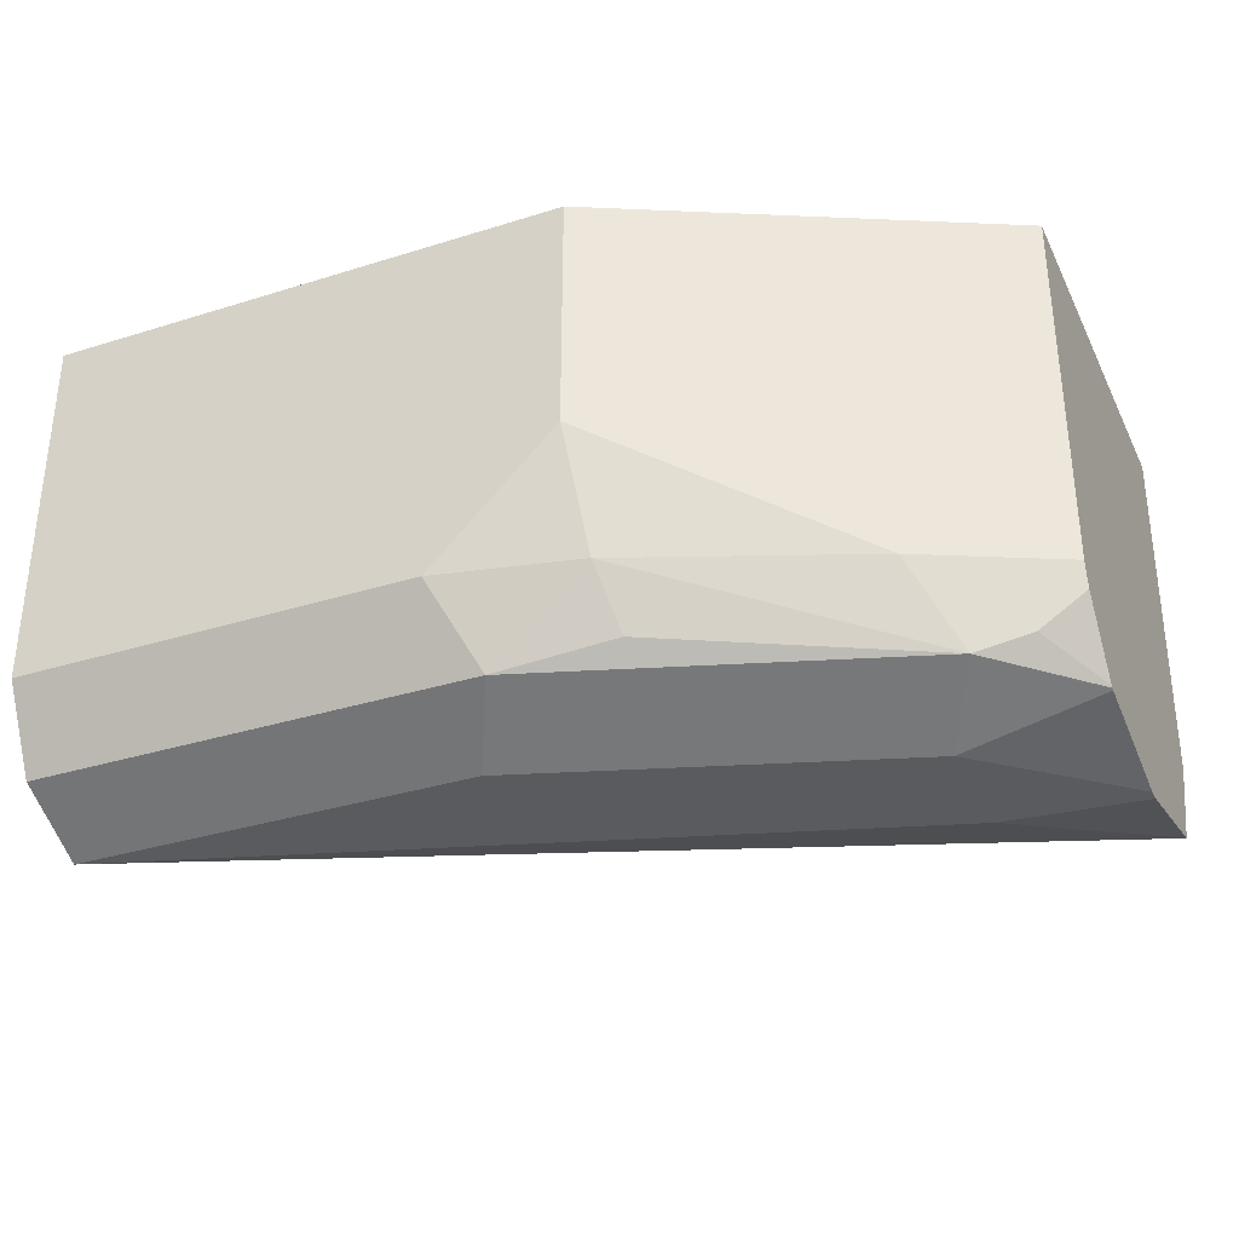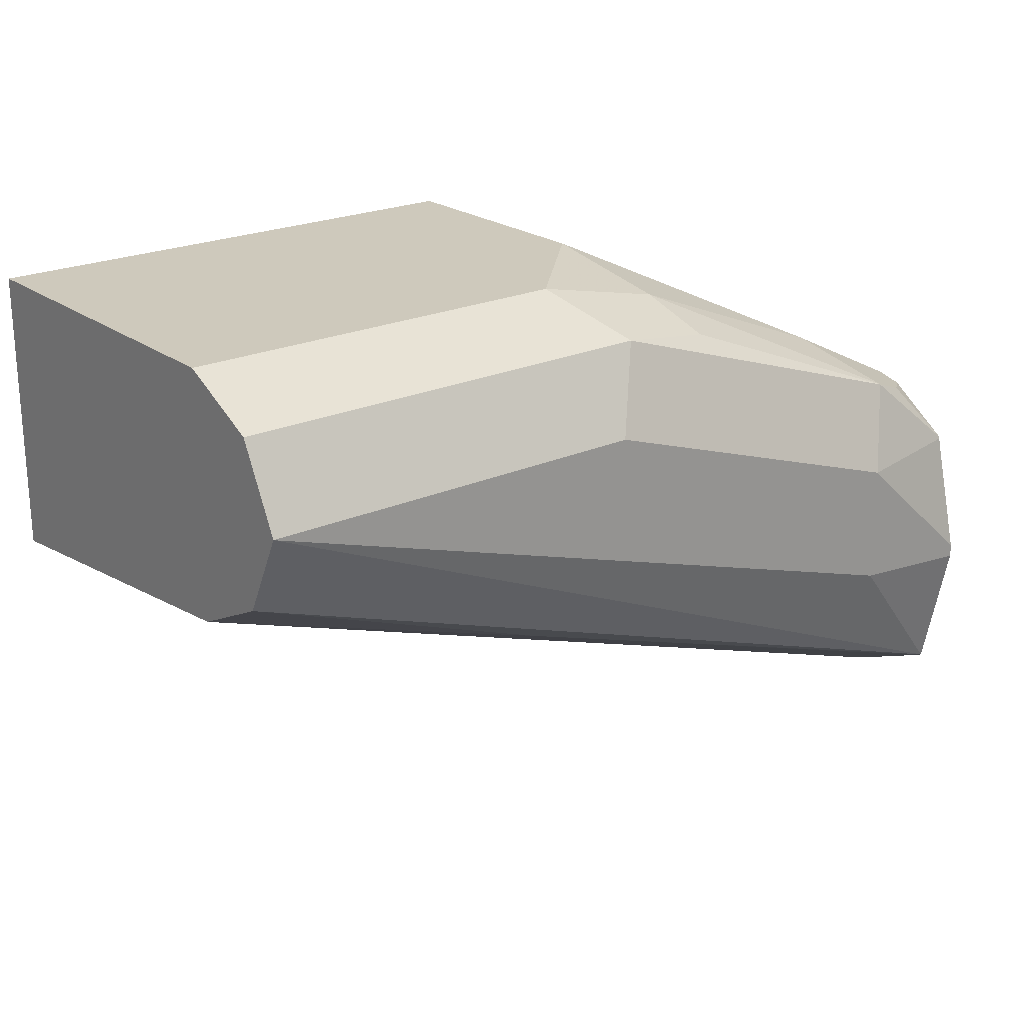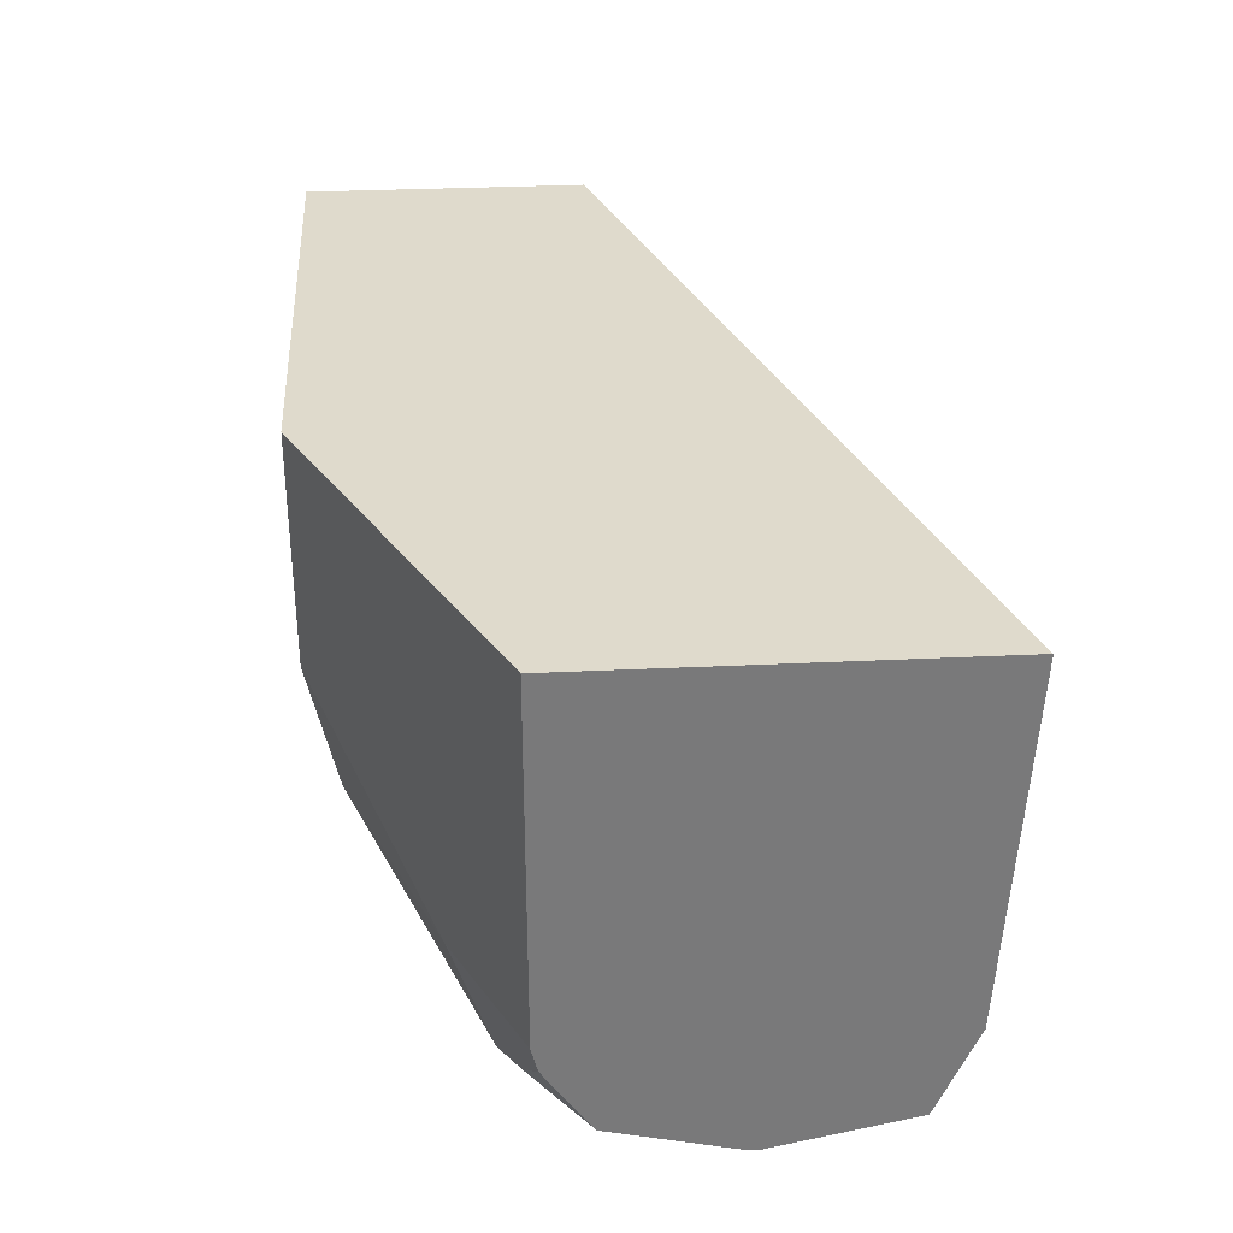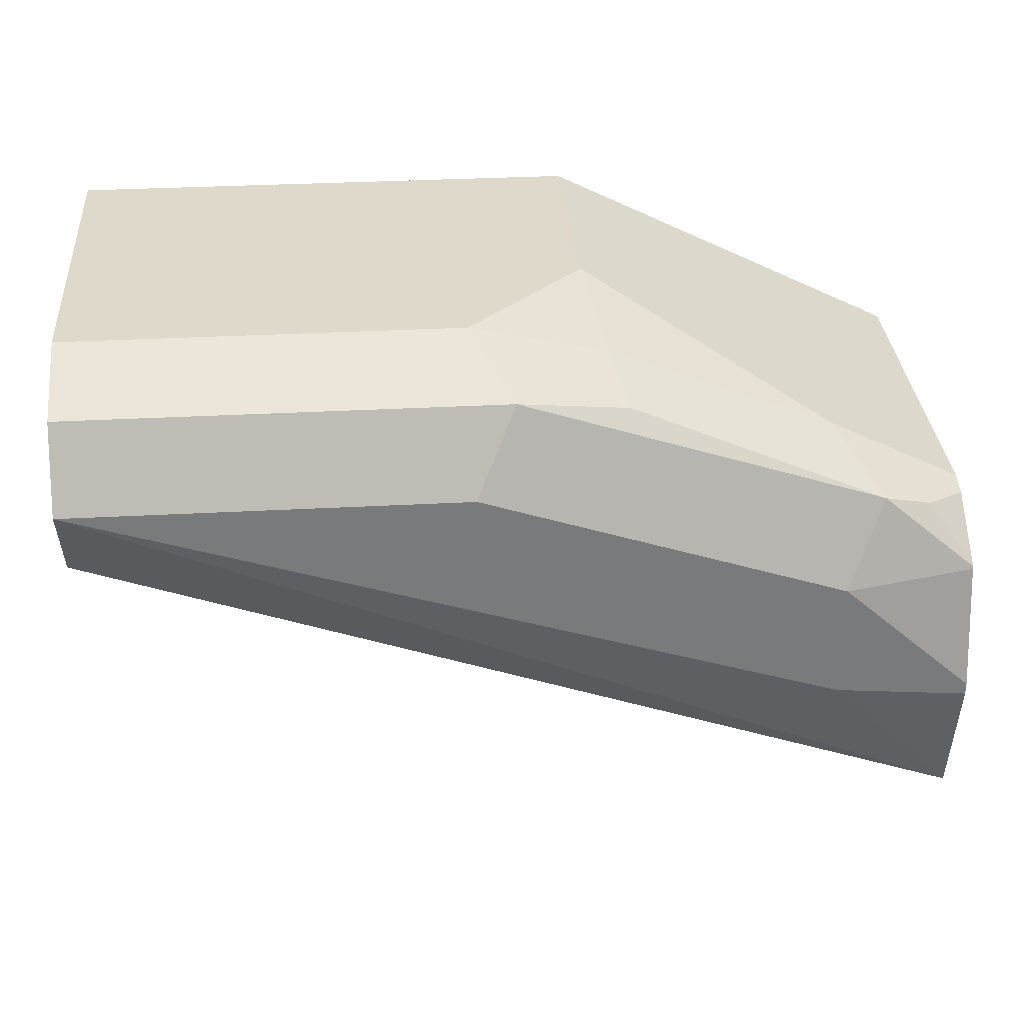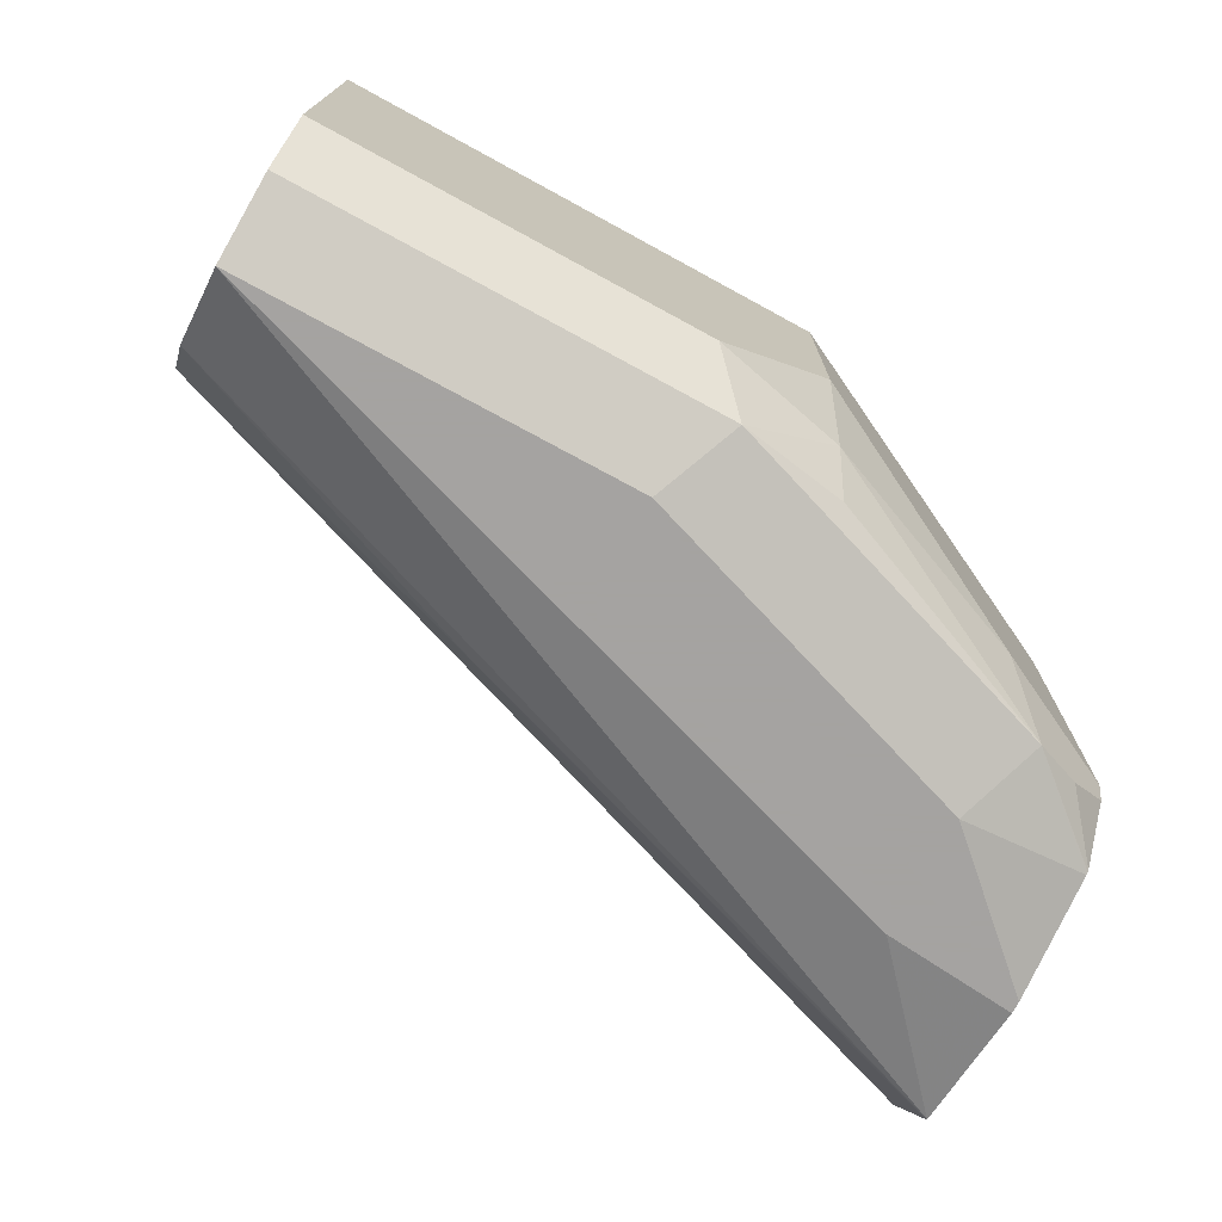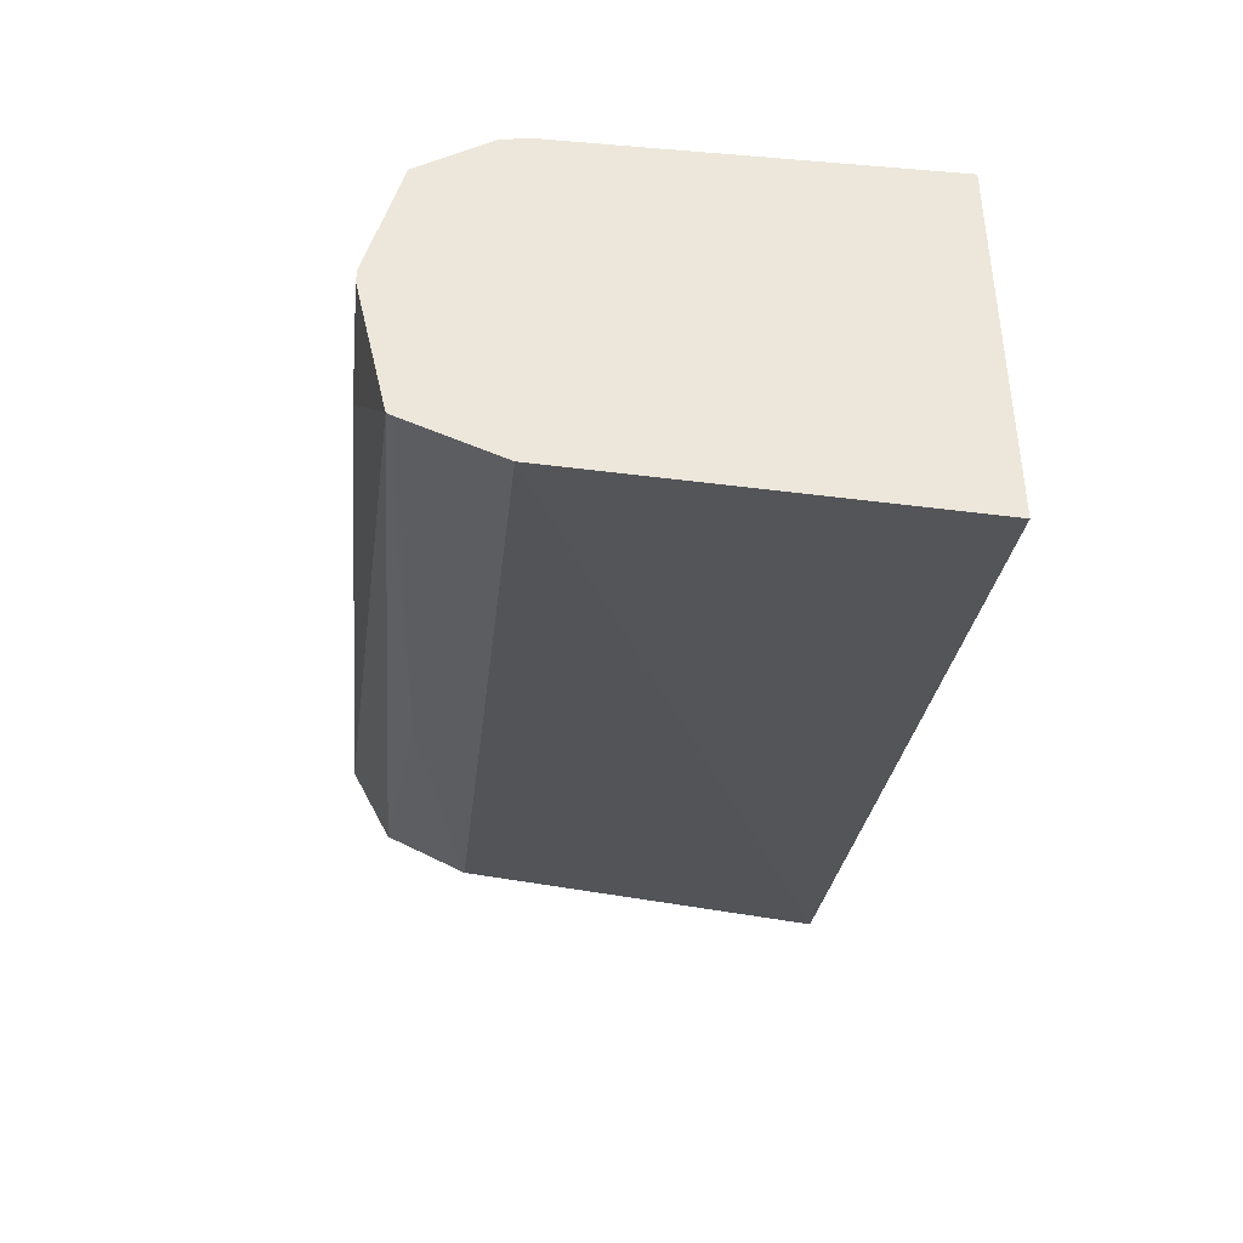
<metadata>
{"format":"obj","ext":"obj","renderer":"f3d","projection":"perspective","resolution":1024,"background":"white","views":[{"elev":-33.4,"azim":23.2,"up":"+Y"},{"elev":22.3,"azim":-38.3,"up":"+Z"},{"elev":32.5,"azim":86.2,"up":"+Y"},{"elev":32.3,"azim":-4.4,"up":"+Z"},{"elev":-73.1,"azim":-28.6,"up":"+Y"},{"elev":-42.3,"azim":84.3,"up":"+Z"}]}
</metadata>
<code>
v 0.2255 -0.6049 0.3266
v 0.2255 -0.6049 0.4271
v 0.2255 -0.6986 0.3318
v -0.007998 -0.6049 0.4025
v 0.2255 -0.6986 0.4271
v 0.1471 -0.6049 0.4662
v 0.2255 -0.7208 0.3413
v 0.0794 -0.7144 0.389
v -0.007998 -0.6986 0.4128
v -0.007998 -0.6049 0.4763
v 0.1905 -0.6986 0.4445
v 0.2255 -0.7049 0.4255
v 0.127 -0.6668 0.4763
v 0.127 -0.6049 0.4763
v 0.2255 -0.7224 0.3421
v -0.007998 -0.7197 0.4234
v -0.007998 -0.6986 0.4763
v 0.131 -0.6986 0.4683
v 0.2011 -0.7197 0.4339
v 0.2255 -0.7219 0.4138
v 0.2143 -0.7144 0.4287
v 0.09526 -0.6986 0.4763
v 0.2255 -0.7303 0.3778
v 0.1905 -0.7303 0.381
v -0.007998 -0.7303 0.4445
v -0.007998 -0.7066 0.4723
v 0.1349 -0.7144 0.4604
v 0.1058 -0.7197 0.4657
v 0.1905 -0.7303 0.4128
v 0.2255 -0.7225 0.4128
v 0.2255 -0.7223 0.4134
v 0.2255 -0.7303 0.381
v 0.09526 -0.7303 0.4445
v -0.007998 -0.7197 0.4657
f 15 24 25
f 18 27 19
f 17 26 22
f 15 25 16
f 18 22 28
f 15 23 24
f 11 19 12
f 12 21 20
f 12 19 21
f 11 13 18
f 11 18 19
f 10 13 14
f 18 28 27
f 13 22 18
f 19 29 30
f 23 25 24
f 19 30 31
f 19 31 20
f 19 20 21
f 19 27 28
f 19 28 33
f 19 33 29
f 22 26 28
f 23 32 29
f 23 29 33
f 23 33 25
f 25 33 28
f 25 28 34
f 26 34 28
f 10 22 13
f 29 32 30
f 10 17 22
f 1 6 2
f 8 16 9
f 8 15 16
f 1 2 5
f 1 5 12
f 1 12 20
f 1 20 31
f 1 31 30
f 1 30 32
f 1 32 23
f 1 23 15
f 1 7 3
f 1 3 4
f 1 4 10
f 1 10 14
f 1 14 6
f 1 15 7
f 3 7 8
f 7 15 8
f 2 6 5
f 5 13 11
f 5 6 13
f 5 11 12
f 4 17 10
f 4 26 17
f 6 14 13
f 4 25 34
f 4 16 25
f 4 9 16
f 3 9 4
f 3 8 9
f 4 34 26

</code>
